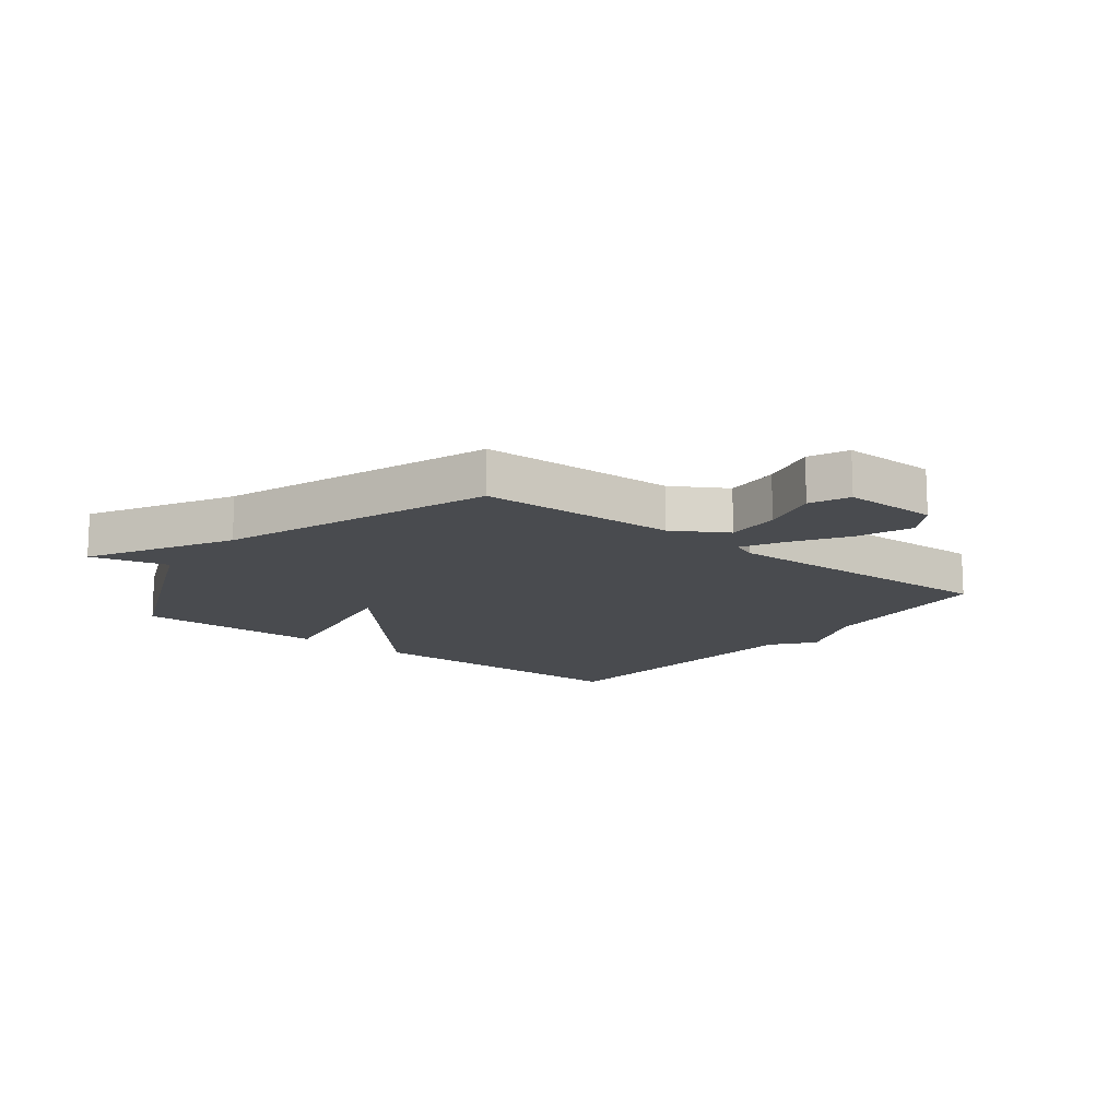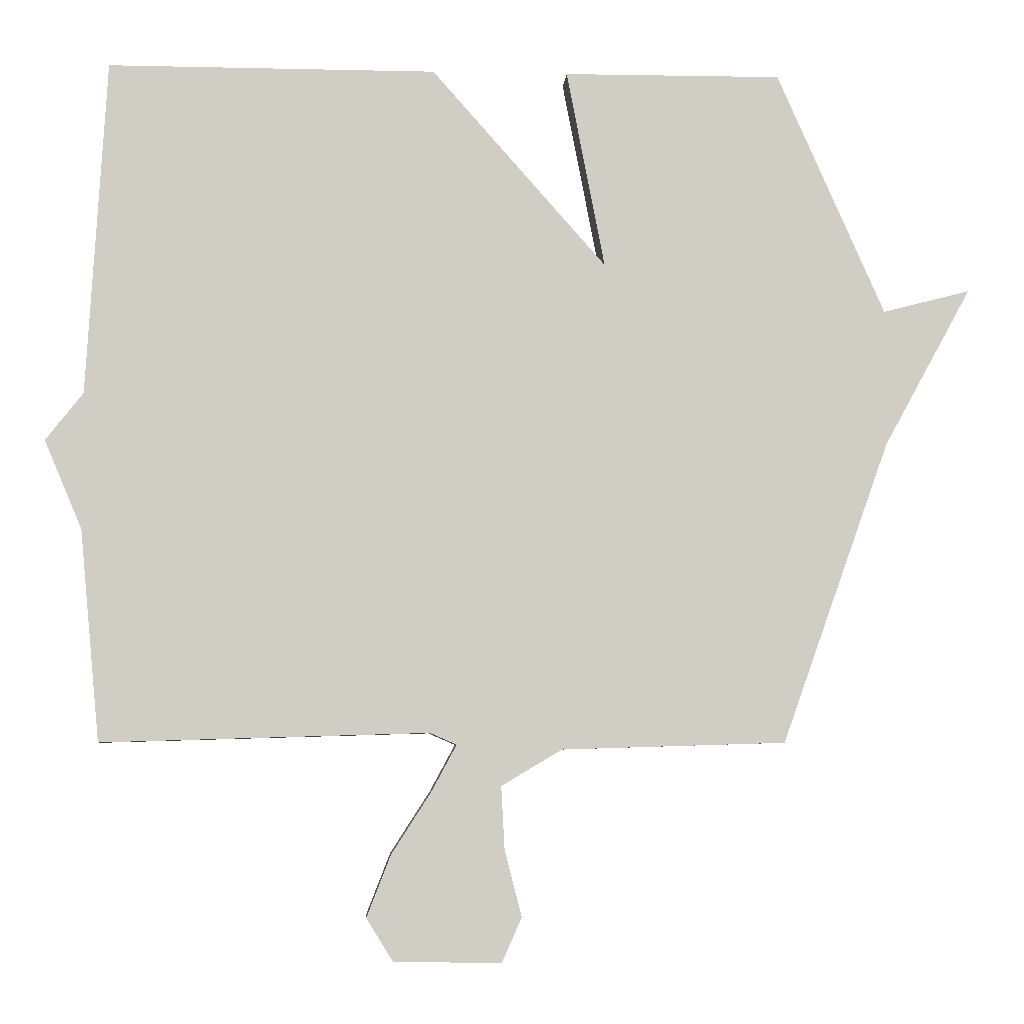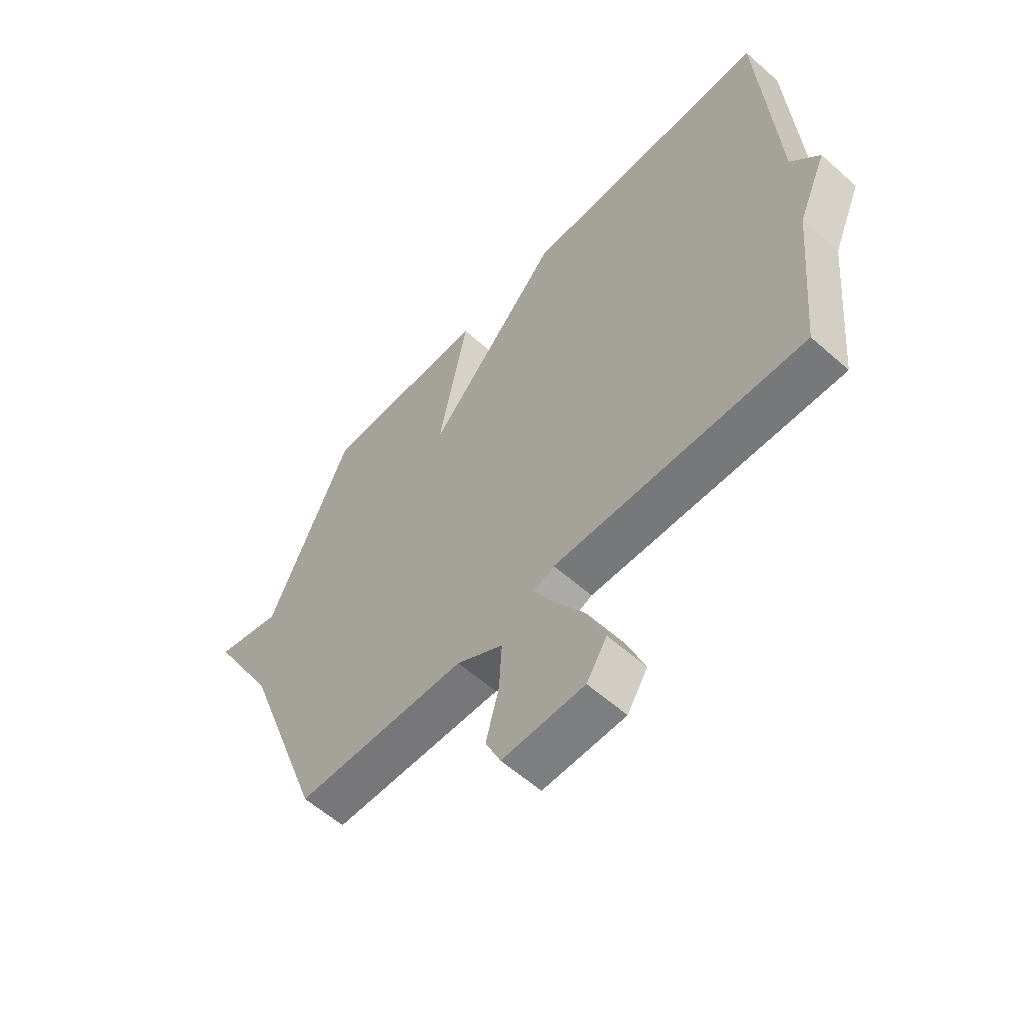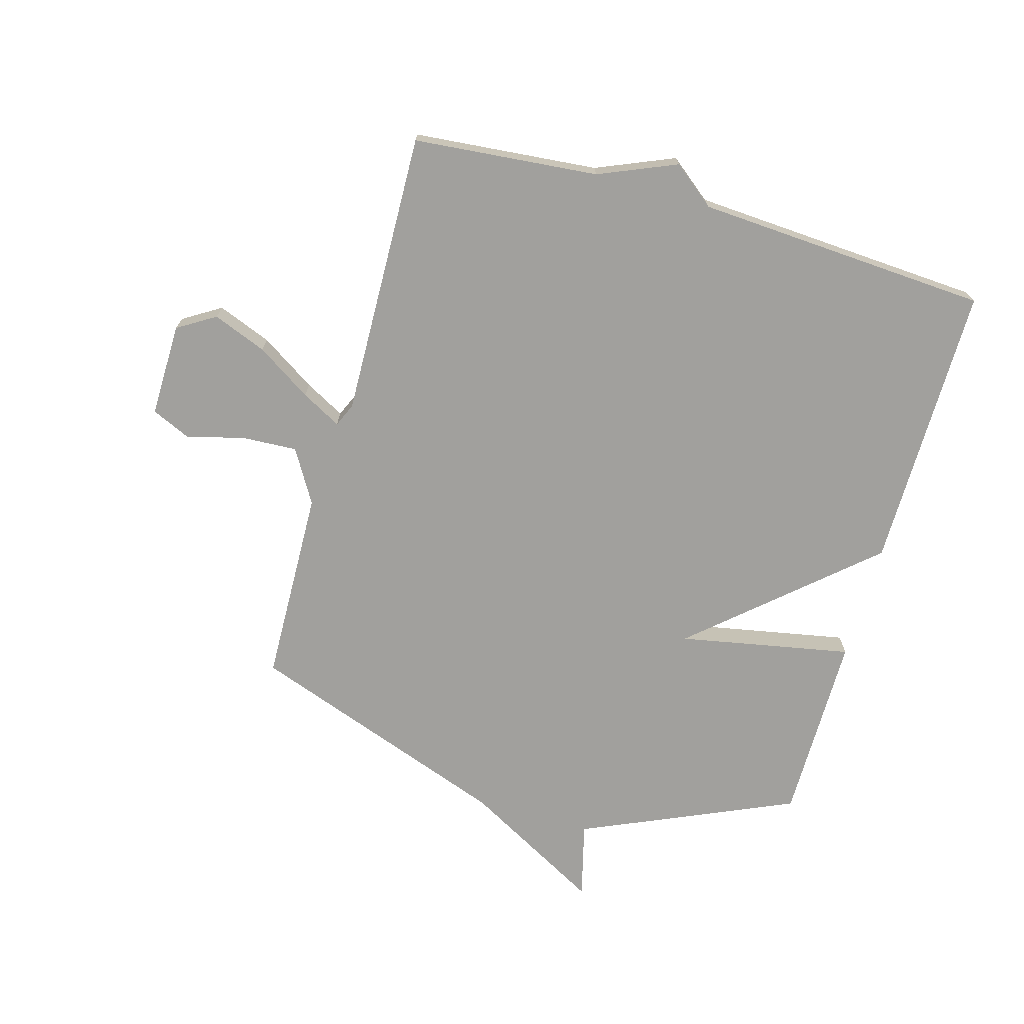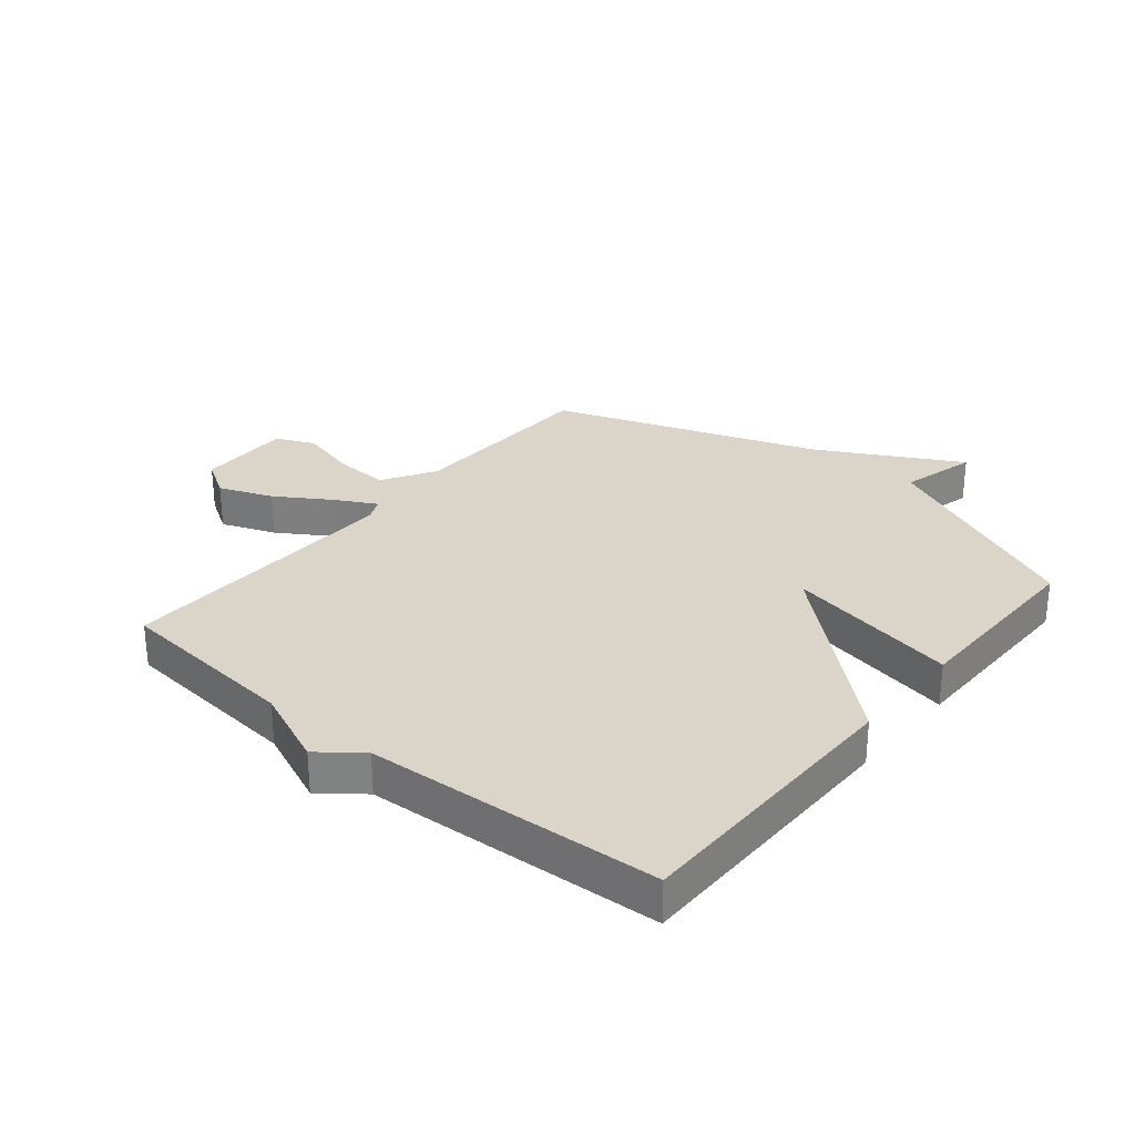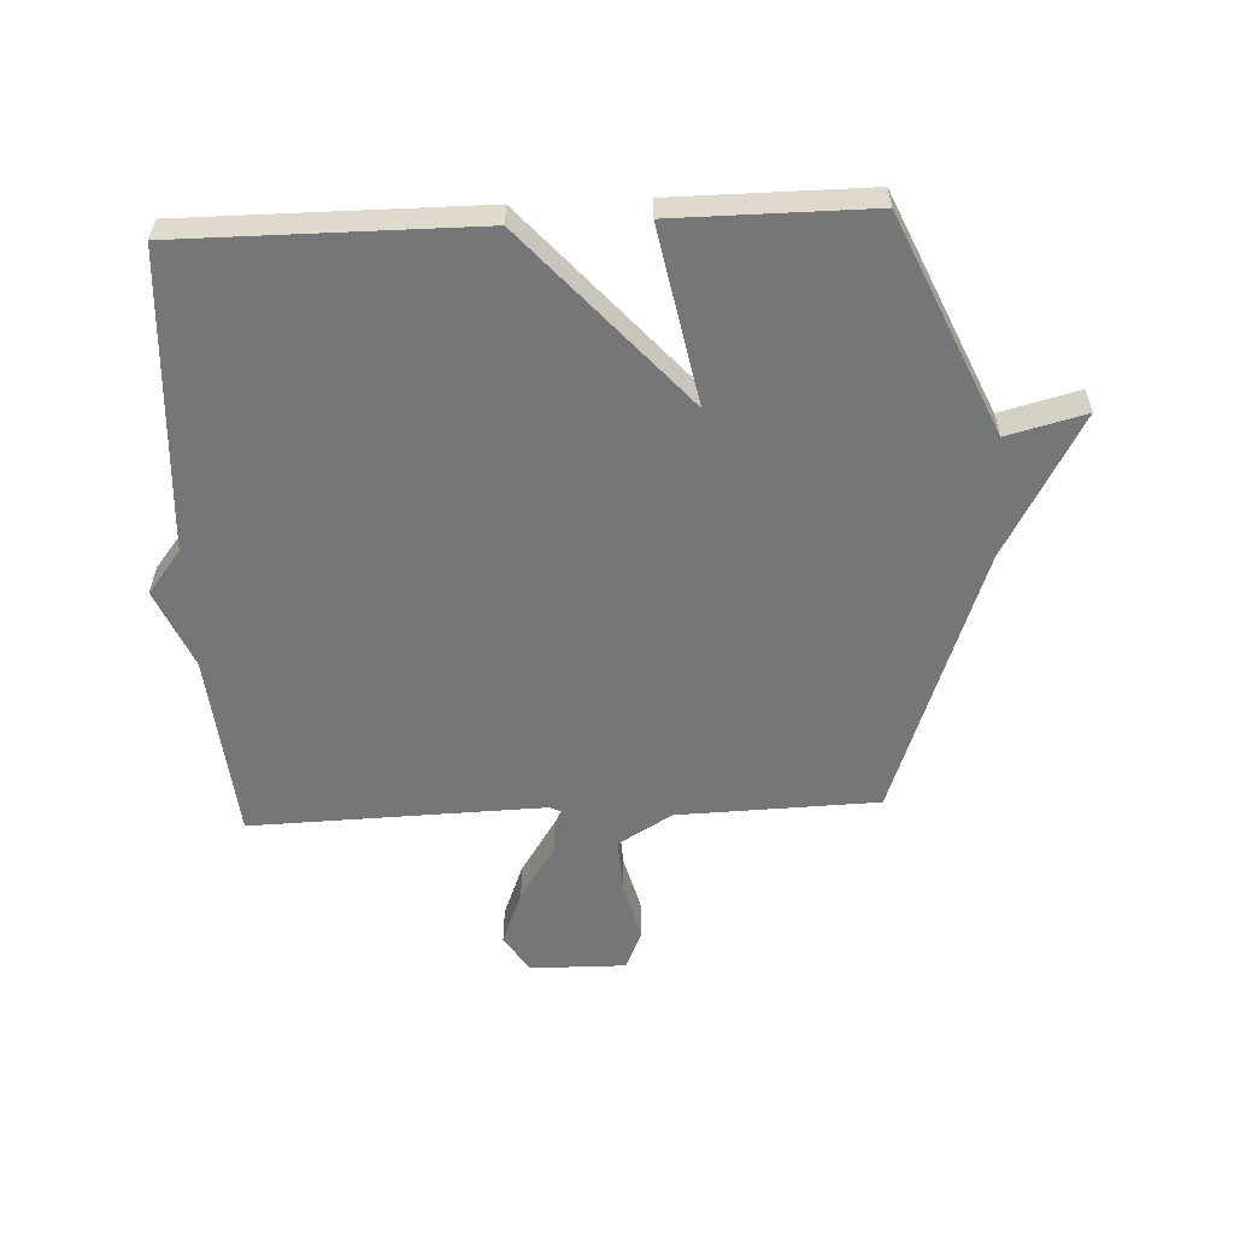
<metadata>
{"format":"obj","ext":"obj","renderer":"f3d","projection":"perspective","resolution":1024,"background":"white","views":[{"elev":-14.0,"azim":142.0,"up":"+Y"},{"elev":-5.7,"azim":-3.7,"up":"+Z"},{"elev":-58.7,"azim":-132.4,"up":"+Z"},{"elev":-71.6,"azim":-106.0,"up":"+Y"},{"elev":29.2,"azim":-50.3,"up":"+Y"},{"elev":-56.7,"azim":2.7,"up":"+Y"}]}
</metadata>
<code>
v -0.5 0.07 0.5
v -0.019 0.07 0.499
v 0.237 0.07 0.209
v 0.181 0.07 0.499
v 0.5 0.07 0.5
v 0.658 0.07 0.143
v 0.786 0.07 0.176
v 0.658 0.07 -0.057
v 0.5 0.07 -0.5
v 0.172 0.07 -0.51
v 0.083 0.07 -0.563
v 0.088 0.07 -0.655
v 0.113 0.07 -0.752
v 0.084 0.07 -0.817
v -0.073 0.07 -0.815
v -0.112 0.07 -0.752
v -0.077 0.07 -0.662
v -0.018 0.07 -0.57
v 0.018 0.07 -0.503
v -0.021 0.07 -0.486
v -0.5 0.07 -0.5
v -0.529 0.07 -0.191
v -0.584 0.07 -0.061
v -0.529 0.07 0.009
v -0.5 0 0.5
v -0.019 0 0.499
v 0.237 0 0.209
v 0.181 0 0.499
v 0.5 0 0.5
v 0.658 0 0.143
v 0.786 0 0.176
v 0.658 0 -0.057
v 0.5 0 -0.5
v 0.172 0 -0.51
v 0.083 0 -0.563
v 0.088 0 -0.655
v 0.113 0 -0.752
v 0.084 0 -0.817
v -0.073 0 -0.815
v -0.112 0 -0.752
v -0.077 0 -0.662
v -0.018 0 -0.57
v 0.018 0 -0.503
v -0.021 0 -0.486
v -0.5 0 -0.5
v -0.529 0 -0.191
v -0.584 0 -0.061
v -0.529 0 0.009
f 22 23 24
f 1 2 3
f 24 1 3
f 22 24 3
f 21 22 3
f 20 21 3
f 19 20 3
f 16 17 18
f 15 16 18
f 14 15 18
f 13 14 18
f 12 13 18
f 11 12 18 19
f 10 11 19 3
f 8 9 10 3
f 6 7 8
f 5 6 8
f 4 5 8
f 3 4 8
f 48 47 46
f 27 26 25
f 27 25 48
f 27 48 46
f 27 46 45
f 27 45 44
f 27 44 43
f 42 41 40
f 42 40 39
f 42 39 38
f 42 38 37
f 42 37 36
f 43 42 36 35
f 27 43 35 34
f 27 34 33 32
f 32 31 30
f 32 30 29
f 32 29 28
f 32 28 27
f 1 25 26 2
f 2 26 27 3
f 3 27 28 4
f 4 28 29 5
f 5 29 30 6
f 6 30 31 7
f 7 31 32 8
f 8 32 33 9
f 9 33 34 10
f 10 34 35 11
f 11 35 36 12
f 12 36 37 13
f 13 37 38 14
f 14 38 39 15
f 15 39 40 16
f 16 40 41 17
f 17 41 42 18
f 18 42 43 19
f 19 43 44 20
f 20 44 45 21
f 21 45 46 22
f 22 46 47 23
f 23 47 48 24
f 24 48 25 1

</code>
